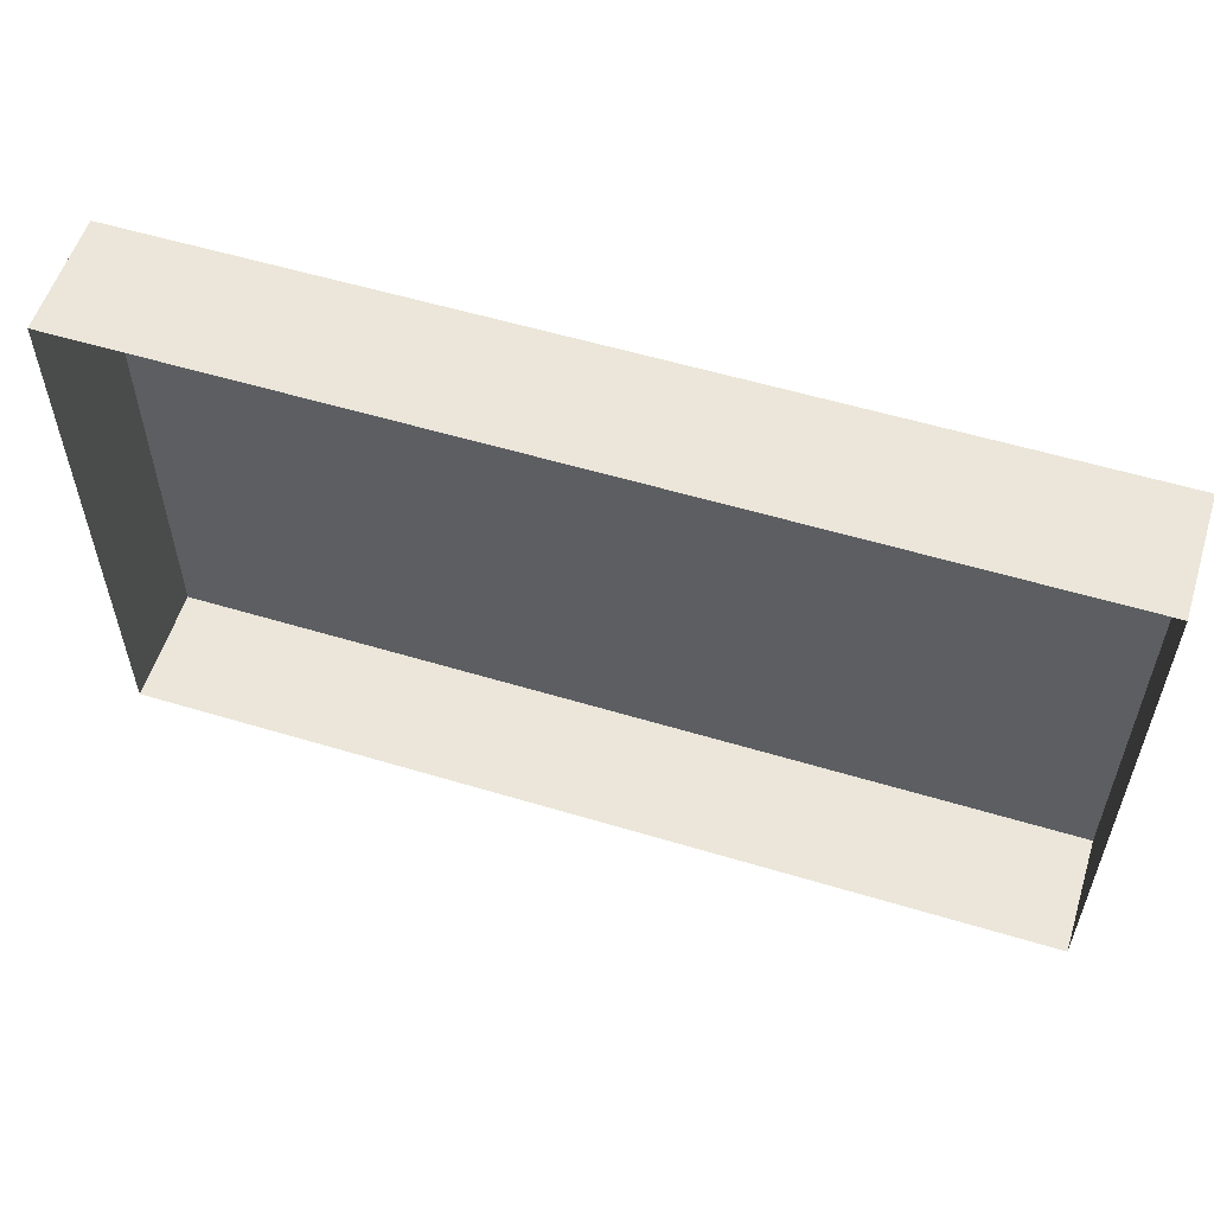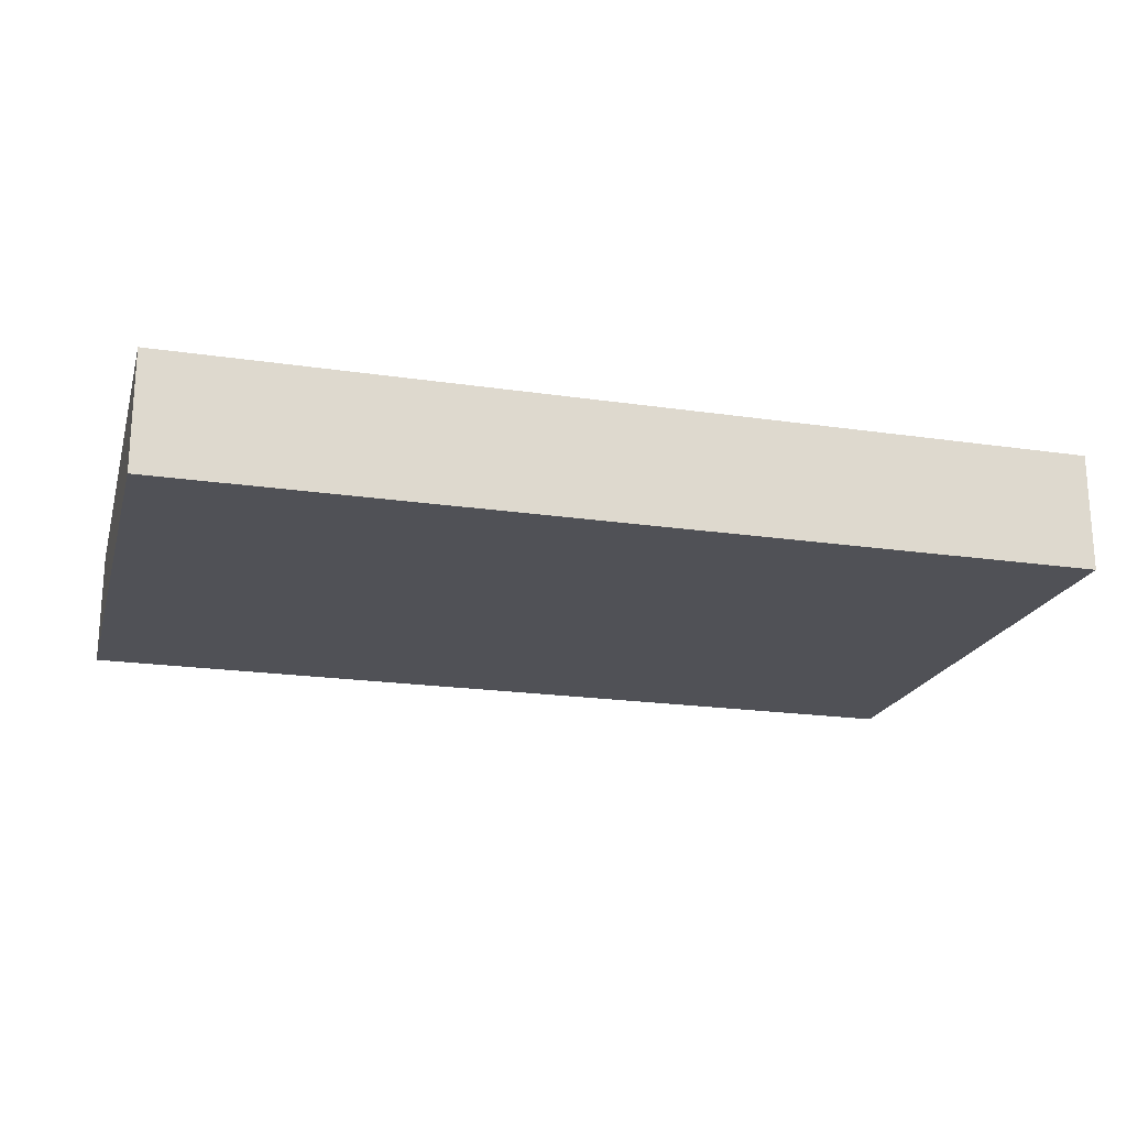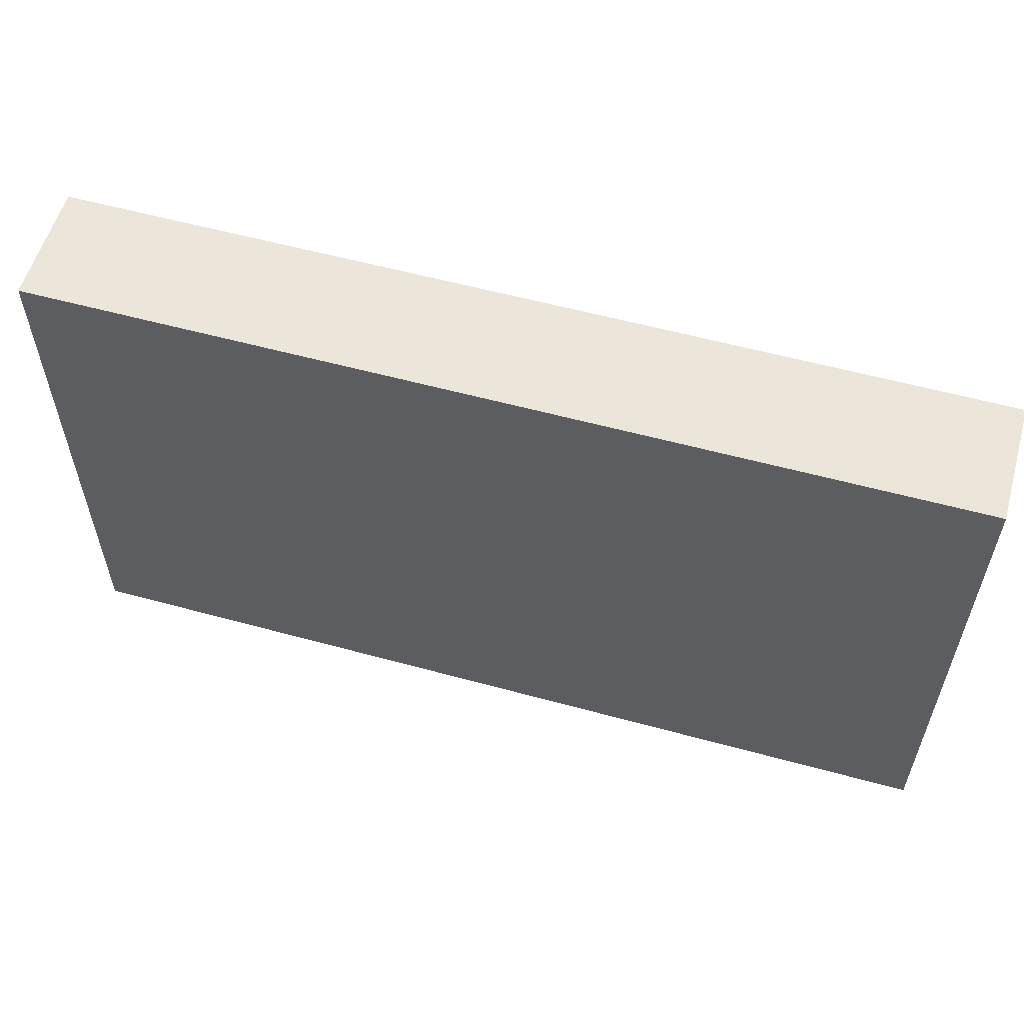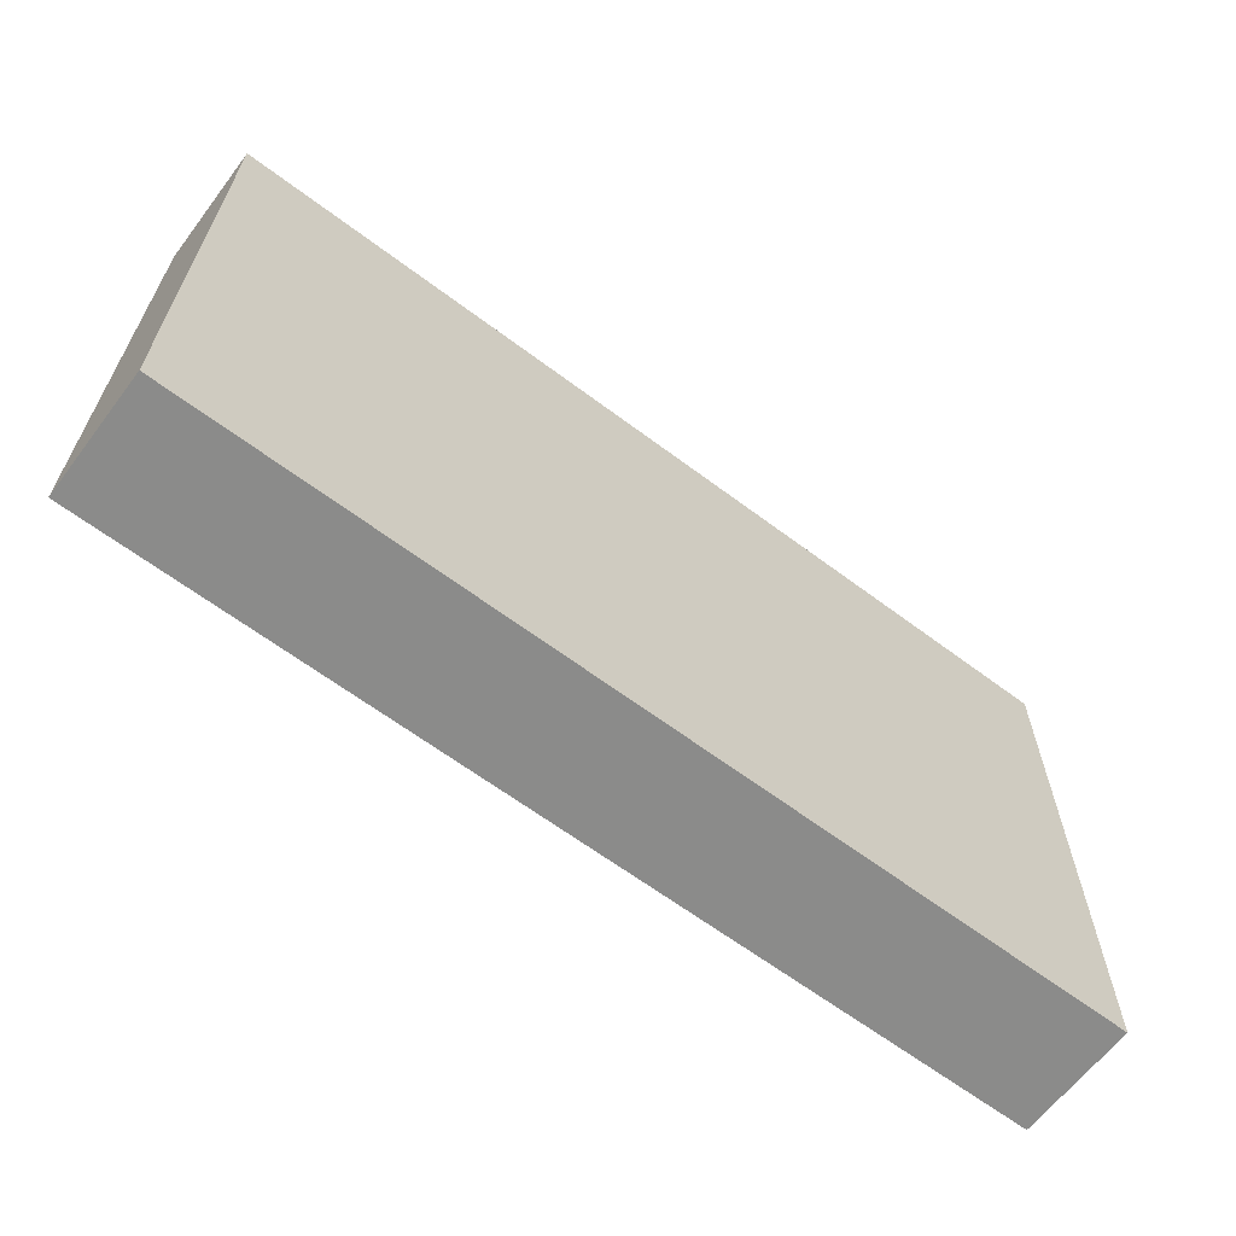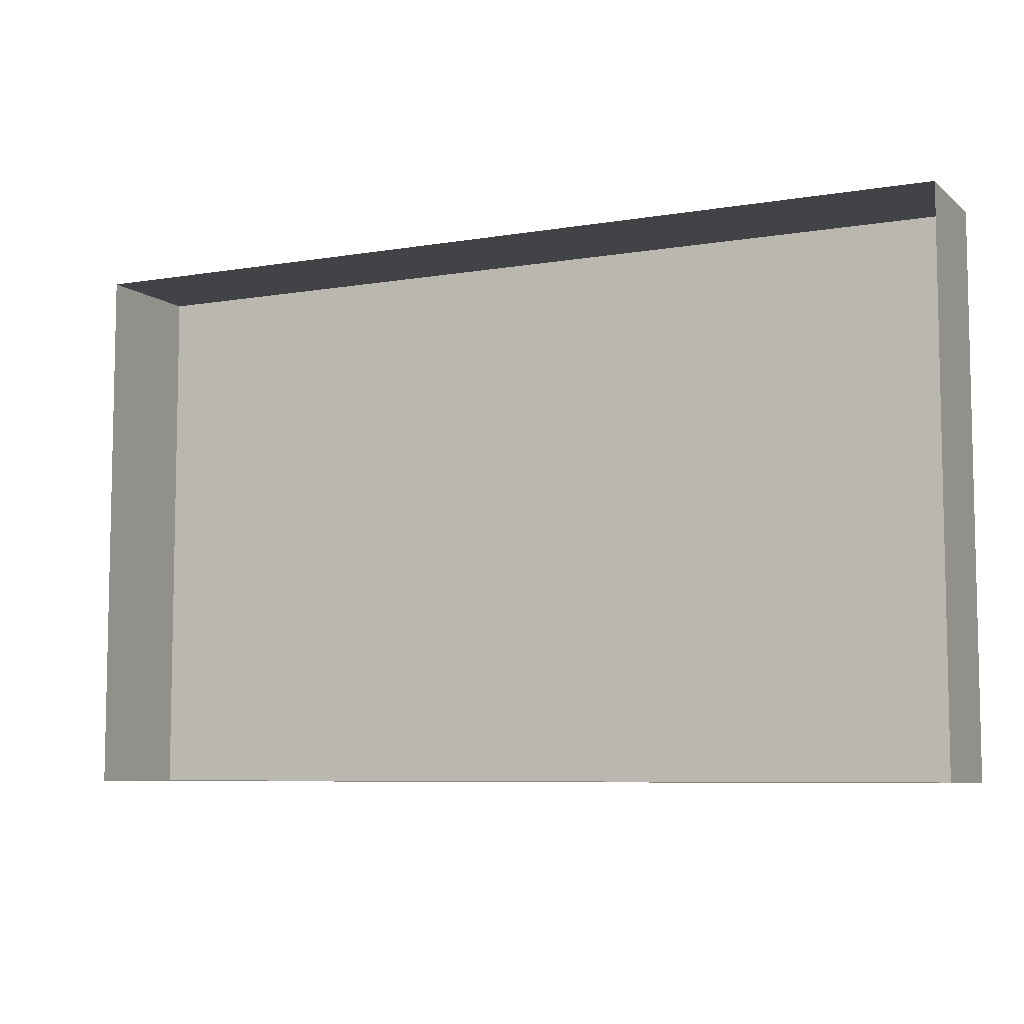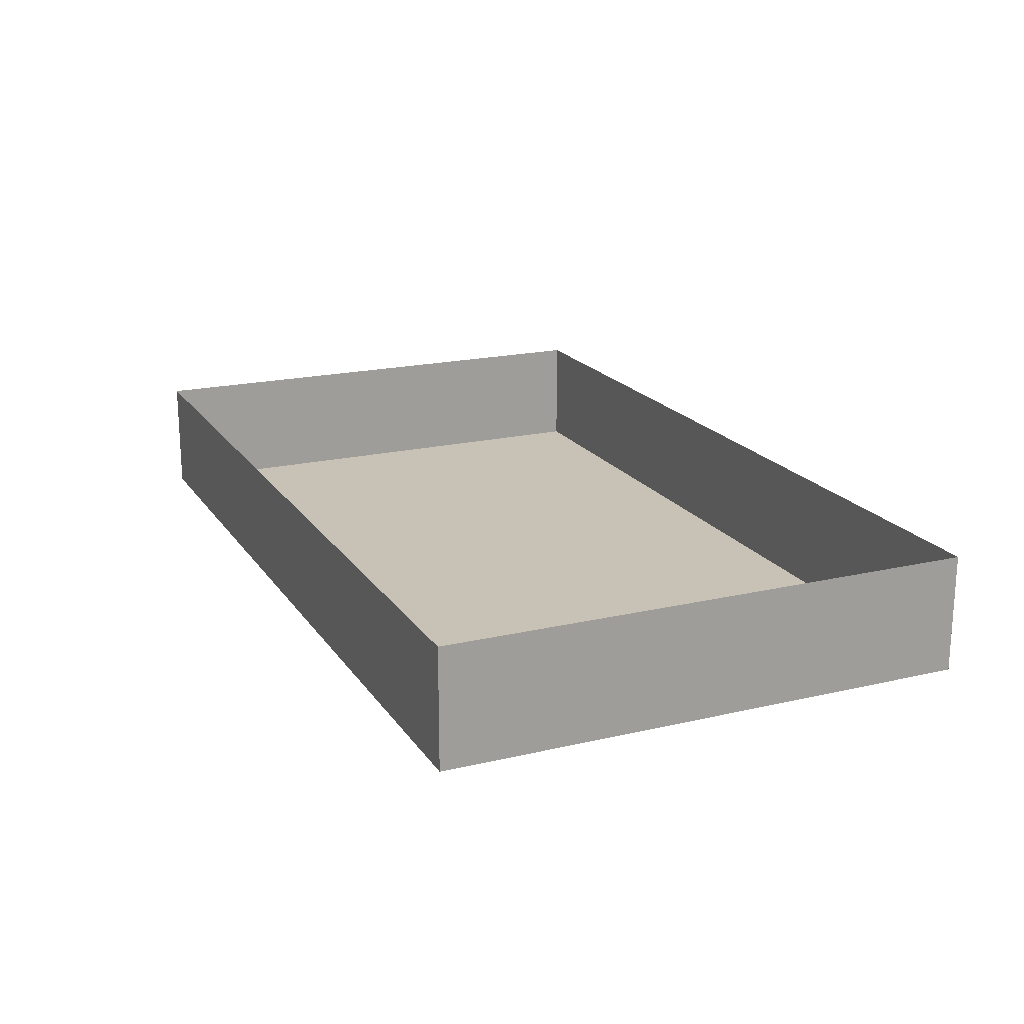
<metadata>
{"format":"obj","ext":"obj","renderer":"f3d","projection":"perspective","resolution":1024,"background":"white","views":[{"elev":56.2,"azim":17.5,"up":"+Y"},{"elev":-20.3,"azim":164.9,"up":"+Z"},{"elev":57.2,"azim":-164.1,"up":"+Y"},{"elev":-63.7,"azim":142.8,"up":"+Y"},{"elev":-7.2,"azim":25.9,"up":"+Y"},{"elev":19.0,"azim":66.1,"up":"+Z"}]}
</metadata>
<code>
g SD_mainhall_03
v 1.525e+04 1080 -1990
v 1.525e+04 1260 -1990
v 1.555e+04 1260 -1990
v 1.555e+04 1080 -1990
v 1.555e+04 1080 -1951
v 1.525e+04 1080 -1951
v 1.525e+04 1080 -1990
v 1.555e+04 1080 -1990
v 1.525e+04 1080 -1951
v 1.525e+04 1260 -1951
v 1.525e+04 1260 -1990
v 1.525e+04 1080 -1990
v 1.525e+04 1260 -1951
v 1.555e+04 1260 -1951
v 1.555e+04 1260 -1990
v 1.525e+04 1260 -1990
v 1.555e+04 1260 -1951
v 1.555e+04 1080 -1951
v 1.555e+04 1080 -1990
v 1.555e+04 1260 -1990
f 3 1 2
f 1 3 4
f 7 5 6
f 5 7 8
f 11 9 10
f 9 11 12
f 15 13 14
f 13 15 16
f 19 17 18
f 17 19 20

</code>
